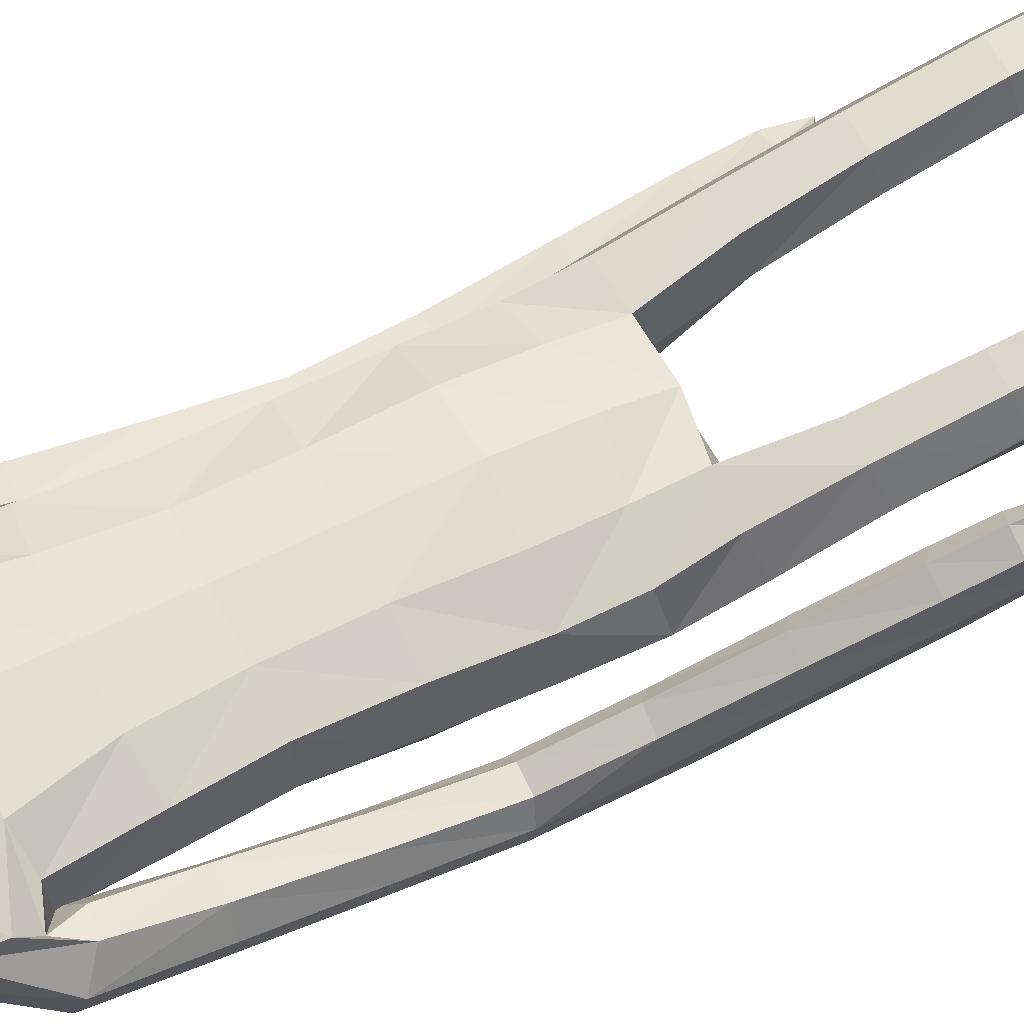
<metadata>
{"format":"obj","ext":"obj","renderer":"f3d","projection":"perspective","resolution":1024,"background":"white","views":[{"elev":62.6,"azim":-116.4,"up":"+Z"}]}
</metadata>
<code>
o Group1
v -0.06258 3.132 -0.2109
v 0.2323 0.01412 -0.04988
v 0.1988 0.01629 -0.008321
v 0.1934 0.07272 -0.01532
v 0.2208 0.07007 -0.06154
v 0.275 0.01078 -0.03915
v 0.2483 0.01115 -0.009222
v 0.2699 0.07028 -0.05015
v 0.23 0.04125 0.2287
v 0.2259 0.04609 0.1998
v 0.2158 0.007793 0.187
v 0.2292 0.008839 0.2294
v 0.2793 0.03926 0.2227
v 0.2827 0.04227 0.1965
v 0.2902 0.008106 0.2197
v 0.3831 1.06 -0.1615
v 0.3659 1.041 -0.1263
v 0.3267 1.06 -0.1638
v 0.368 1.072 -0.1773
v 0.3859 1.117 -0.1605
v 0.3743 1.116 -0.1169
v 0.3796 1.117 -0.1894
v 0.2714 0.006591 0.1586
v 0.2818 0.07303 0.05199
v 0.2967 0.0103 0.06845
v 0.29 0.009647 0.004502
v 0.2881 0.07586 -0.002214
v 0.2871 0.05355 0.1362
v 0.2988 0.008502 0.1402
v 0.2826 0.1935 0.000955
v 0.2598 0.1912 0.05097
v 0.2059 0.1846 0.04532
v 0.2017 0.07571 0.055
v 0.2157 0.05641 0.1305
v 0.1862 0.1851 -0.007277
v 0.2013 0.01096 0.03334
v 0.2029 0.005634 0.1094
v 0.3382 1.058 -0.1058
v 0.3111 1.064 -0.1367
v 0.3324 1.115 -0.1016
v 0.2994 1.121 -0.1339
v 0.01076 3.313 -0.1846
v 0.04181 3.254 -0.1932
v 0.03089 3.348 -0.1193
v 0.09375 3.286 -0.1199
v 0.1114 1.429 0.08527
v 0.1398 1.272 0.1079
v 0.2116 1.276 0.1121
v 0.205 1.437 0.08274
v 0.2089 1.558 0.05912
v 0.1153 1.543 0.09632
v 0.1019 1.405 0.002194
v 0.1186 1.266 0.03608
v 0.1131 1.416 -0.06822
v 0.1127 1.539 -0.1119
v 0.2058 1.537 -0.08997
v 0.2056 1.413 -0.05958
v 0.1483 1.25 -0.02192
v 0.3173 1.11 -0.1782
v 0.2685 0.005579 0.02477
v 0.2931 0.008025 0.1851
v 0.1212 2.496 -0.1142
v 0.08169 2.615 -0.1031
v 0.02488 3.348 -0.04909
v 0.05773 3.295 -0.0227
v 0.1614 2.36 0.09653
v 0.2297 2.348 0.05527
v 0.2851 2.369 0.03302
v 0.2839 2.407 0.06547
v 0.1264 2.196 0.1018
v 0.2174 2.185 0.06465
v 0.1306 2.512 0.06668
v 0.2702 2.486 0.04472
v 0.3171 2.317 0.02364
v 0.3552 2.354 -0.02446
v 0.2531 2.518 -0.03491
v 0.1652 2.548 -0.02536
v 0.3421 2.372 -0.07721
v 0.3497 2.171 -0.08093
v 0.3418 2.185 -0.1241
v 0.2614 2.356 -0.0998
v 0.2419 2.427 -0.1018
v 0.2662 2.183 -0.1357
v 0.3426 1.994 -0.1675
v 0.2718 1.991 -0.1719
v 0.2392 2.17 -0.0847
v 0.2268 2.336 -0.04571
v 0.2487 1.981 -0.1255
v 0.2727 1.8 -0.21
v 0.2516 1.79 -0.1664
v 0.2745 1.971 -0.08314
v 0.2661 2.159 -0.03392
v 0.2791 1.782 -0.1287
v 0.2608 1.594 -0.1664
v 0.2904 1.598 -0.1293
v 0.3266 1.783 -0.1336
v 0.3242 1.972 -0.08581
v 0.337 1.601 -0.1367
v 0.3067 1.404 -0.1163
v 0.3525 1.407 -0.1269
v 0.3557 1.6 -0.1804
v 0.3468 1.793 -0.1762
v 0.3692 1.405 -0.1713
v 0.3676 1.223 -0.1188
v 0.3812 1.221 -0.1638
v 0.3632 1.405 -0.206
v 0.3502 1.6 -0.2163
v 0.3751 1.221 -0.1968
v 0.303 1.214 -0.1842
v 0.2913 1.398 -0.1966
v 0.2903 1.217 -0.1385
v 0.2752 1.4 -0.1511
v 0.323 1.221 -0.1055
v 0.2795 1.593 -0.2118
v 0.3421 1.803 -0.2111
v 0.3479 1.983 -0.1296
v 0.3217 2.158 -0.03291
v 0.2671 2.307 0.01712
v 0.2802 2.367 -0.03889
v 0.2355 2.34 -0.03259
v 0.2066 2.385 -0.1114
v 0.2301 2.183 -0.02723
v 0.1908 2.189 -0.1133
v 0.2224 2.026 -0.01758
v 0.1841 2.024 -0.09739
v 0.2045 2.026 0.0681
v 0.206 1.855 0.06652
v 0.2312 1.856 -0.01694
v 0.1126 2.029 0.09828
v 0.1121 1.856 0.1021
v 0.1187 1.684 0.1029
v 0.2105 1.691 0.05791
v 0.2334 1.692 -0.02441
v 0.2384 1.553 -0.01793
v 0.1997 1.686 -0.09466
v 0.2442 1.424 0.01244
v 0.2482 1.266 0.04841
v 0.2184 1.251 -0.01699
v 0.2545 1.086 0.0785
v 0.233 1.077 0.0133
v 0.2202 1.093 0.1378
v 0.2295 0.9005 0.1574
v 0.2622 0.8981 0.09914
v 0.1548 1.091 0.1342
v 0.166 0.8977 0.1555
v 0.1315 1.083 0.07142
v 0.1427 0.892 0.09447
v 0.1661 1.075 0.01504
v 0.1771 0.8896 0.037
v 0.2414 0.8927 0.03483
v 0.2484 0.7188 0.04582
v 0.1862 0.7158 0.04771
v 0.2702 0.7059 0.1066
v 0.275 0.5162 0.06317
v 0.2533 0.5281 0.00453
v 0.2394 0.6916 0.1629
v 0.2458 0.5032 0.1188
v 0.1772 0.6891 0.1617
v 0.1859 0.5015 0.1172
v 0.1539 0.7012 0.1038
v 0.1638 0.5131 0.06058
v 0.1938 0.5267 0.005261
v 0.2015 0.3413 -0.03017
v 0.1753 0.3289 0.02131
v 0.2568 0.3423 -0.02791
v 0.2625 0.1949 -0.0482
v 0.2112 0.1915 -0.05416
v 0.2777 0.3322 0.0261
v 0.2518 0.3199 0.07859
v 0.1964 0.3173 0.07522
v 0.1118 1.689 -0.1265
v 0.108 1.856 -0.1305
v 0.1992 1.853 -0.09706
v 0.1019 2.027 -0.1348
v 0.1061 2.202 -0.1496
v 0.1078 2.369 -0.1462
v 0.09003 2.623 0.0371
v 0.1216 2.632 -0.02554
v 0.1072 2.719 -0.01214
v 0.07482 2.712 0.02653
v 0.06402 2.725 -0.08871
v 0.07477 2.844 -0.1084
v 0.131 2.847 -0.01674
v 0.07996 2.995 -0.1525
v 0.06826 3.151 -0.1883
v 0.1329 3.181 -0.09727
v 0.1372 3.017 -0.05576
v 0.09791 3.204 0.02395
v 0.09602 3.03 0.05571
v 0.1039 2.845 0.07337
v 0.2642 0.004463 0.08631
v 0.03378 3.028 0.08739
v 0.01363 3.197 0.05908
v -0.06882 3.314 -0.1819
v -0.06833 3.248 -0.2028
v 5.1e-05 1.422 0.08572
v 0.000115 1.525 0.1072
v -9.5e-05 1.403 -0.01818
v -4e-05 1.552 -0.118
v -0.00013 1.45 -0.0788
v 1.7e-05 2.611 -0.143
v 1e-06 2.509 -0.1531
v -0.02401 3.296 0.02586
v -0.03928 3.35 -0.02804
v -0.05555 3.354 -0.1046
v 0 2.202 0.1121
v 1e-06 2.364 0.1124
v 1e-06 2.506 0.08815
v -0 1.856 0.1127
v -0 2.032 0.1092
v 7.9e-05 1.677 0.1177
v 0 1.858 -0.1401
v 2e-06 1.694 -0.1337
v 0 2.029 -0.1456
v 0 2.21 -0.1593
v 1e-06 2.379 -0.1664
v 0.000484 2.627 0.0563
v -0.02284 2.84 -0.1383
v -0.001855 2.727 -0.1292
v -0.04471 2.982 -0.1792
v -0.06137 3.132 -0.2111
v 0.0143 3.031 0.1256
v -0.006036 3.199 0.08023
v 0.02054 2.845 0.1205
v 0.003066 2.708 0.04751
v -0.1936 0.08811 -0.09097
v -0.1664 0.08027 -0.04571
v -0.1778 0.1326 -0.0294
v -0.1986 0.1427 -0.07794
v -0.2339 0.07228 -0.09234
v -0.2119 0.06577 -0.05949
v -0.2464 0.1295 -0.07764
v -0.2315 -0.003388 0.17
v -0.2255 0.01387 0.1467
v -0.2035 -0.01252 0.1232
v -0.2217 -0.03216 0.1588
v -0.2771 -0.01291 0.1529
v -0.2781 -1.5e-05 0.1297
v -0.2784 -0.04148 0.1361
v -0.442 1.136 0.1806
v -0.425 1.132 0.2203
v -0.3859 1.129 0.1782
v -0.4266 1.138 0.1611
v -0.4398 1.187 0.157
v -0.4263 1.205 0.1965
v -0.4347 1.175 0.1307
v -0.2528 -0.01332 0.08471
v -0.2686 0.08785 0.01124
v -0.2671 0.02241 -0.000697
v -0.2529 0.04999 -0.05702
v -0.27 0.1119 -0.03648
v -0.2783 0.03428 0.07856
v -0.2772 -0.009669 0.06277
v -0.2831 0.2333 0.008437
v -0.2612 0.2232 0.05783
v -0.2075 0.2177 0.05228
v -0.1939 0.1057 0.03337
v -0.2103 0.0541 0.09053
v -0.1869 0.2268 0.000672
v -0.1723 0.05759 -0.01075
v -0.1814 0.02072 0.05539
v -0.395 1.153 0.2316
v -0.3689 1.143 0.2011
v -0.384 1.206 0.2108
v -0.3521 1.194 0.1792
v -0.142 3.302 -0.1528
v -0.1657 3.24 -0.15
v -0.139 3.336 -0.08385
v -0.1879 3.266 -0.06121
v -0.1111 1.439 0.08917
v -0.1402 1.286 0.1295
v -0.2119 1.29 0.1337
v -0.2047 1.447 0.08677
v -0.2082 1.563 0.05128
v -0.1146 1.55 0.08997
v -0.1022 1.406 0.009164
v -0.1194 1.272 0.0587
v -0.1138 1.41 -0.06194
v -0.1129 1.53 -0.1161
v -0.206 1.529 -0.09487
v -0.2062 1.407 -0.05201
v -0.1496 1.249 0.002999
v -0.3728 1.167 0.1436
v -0.2337 0.04239 -0.0355
v -0.277 -0.02769 0.1043
v -0.1212 2.496 -0.1142
v -0.08169 2.615 -0.1031
v -0.1057 3.339 -0.02188
v -0.1177 3.282 0.01388
v -0.1614 2.36 0.09653
v -0.2297 2.348 0.05522
v -0.2851 2.369 0.03327
v -0.2839 2.408 0.06559
v -0.1264 2.196 0.1018
v -0.2174 2.185 0.06465
v -0.1306 2.512 0.06668
v -0.2702 2.486 0.04464
v -0.3167 2.319 0.03262
v -0.355 2.354 -0.01761
v -0.2531 2.518 -0.03515
v -0.1652 2.548 -0.02536
v -0.342 2.368 -0.07147
v -0.3495 2.168 -0.06161
v -0.3416 2.179 -0.1056
v -0.2613 2.351 -0.09327
v -0.2419 2.427 -0.102
v -0.2661 2.175 -0.1171
v -0.3425 1.985 -0.1359
v -0.2717 1.982 -0.1402
v -0.239 2.166 -0.06549
v -0.2266 2.334 -0.03842
v -0.2484 1.974 -0.09328
v -0.2725 1.789 -0.1652
v -0.2513 1.782 -0.121
v -0.2742 1.967 -0.05025
v -0.2658 2.158 -0.01399
v -0.2787 1.775 -0.08275
v -0.2735 1.601 -0.05401
v -0.3009 1.624 -0.02231
v -0.3262 1.776 -0.08762
v -0.3239 1.968 -0.05292
v -0.3474 1.627 -0.03006
v -0.3336 1.457 0.07305
v -0.3795 1.459 0.06242
v -0.3681 1.61 -0.06887
v -0.3465 1.783 -0.1308
v -0.3982 1.44 0.02311
v -0.4104 1.298 0.1491
v -0.426 1.279 0.1092
v -0.3937 1.424 -0.008218
v -0.3641 1.594 -0.1013
v -0.4213 1.265 0.07923
v -0.3497 1.256 0.09359
v -0.3224 1.415 0.003101
v -0.3349 1.277 0.1337
v -0.3042 1.435 0.04345
v -0.3655 1.299 0.1616
v -0.2942 1.582 -0.09436
v -0.3419 1.791 -0.1663
v -0.3477 1.976 -0.09729
v -0.3214 2.158 -0.01286
v -0.2668 2.309 0.02655
v -0.2801 2.367 -0.03867
v -0.2355 2.341 -0.03266
v -0.2066 2.385 -0.1114
v -0.2301 2.183 -0.02724
v -0.1908 2.189 -0.1133
v -0.2224 2.026 -0.01758
v -0.1841 2.024 -0.09739
v -0.2045 2.026 0.0681
v -0.2059 1.855 0.06514
v -0.2312 1.856 -0.01797
v -0.1126 2.029 0.09828
v -0.1121 1.856 0.1021
v -0.1185 1.685 0.09882
v -0.2102 1.692 0.05261
v -0.2332 1.691 -0.02959
v -0.2381 1.551 -0.02482
v -0.1996 1.683 -0.0991
v -0.2444 1.427 0.01856
v -0.2489 1.273 0.07173
v -0.2196 1.251 0.00816
v -0.2559 1.098 0.1214
v -0.2349 1.081 0.0575
v -0.2213 1.111 0.1794
v -0.2314 0.9217 0.2209
v -0.2645 0.9135 0.163
v -0.1559 1.108 0.1757
v -0.1679 0.9185 0.2187
v -0.133 1.093 0.1141
v -0.1451 0.9063 0.158
v -0.168 1.08 0.059
v -0.1797 0.8978 0.1013
v -0.244 0.9011 0.09931
v -0.2509 0.746 0.1317
v -0.1887 0.743 0.1337
v -0.2733 0.7244 0.1895
v -0.277 0.5433 0.1182
v -0.2548 0.5639 0.06224
v -0.243 0.7019 0.2434
v -0.2484 0.5222 0.1716
v -0.1808 0.6998 0.2425
v -0.1884 0.5209 0.1704
v -0.157 0.7204 0.1873
v -0.1658 0.5408 0.1163
v -0.1952 0.5625 0.06337
v -0.2019 0.3844 0.000551
v -0.1763 0.3645 0.04988
v -0.2573 0.3851 0.002362
v -0.2626 0.2423 -0.03951
v -0.2112 0.2404 -0.04492
v -0.2788 0.3669 0.05403
v -0.2533 0.347 0.1044
v -0.1978 0.3449 0.1012
v -0.1118 1.686 -0.1295
v -0.108 1.856 -0.1305
v -0.1992 1.853 -0.09767
v -0.1019 2.027 -0.1348
v -0.1061 2.202 -0.1496
v -0.1078 2.369 -0.1462
v -0.08977 2.623 0.03725
v -0.1212 2.632 -0.02514
v -0.1038 2.717 -0.006066
v -0.06977 2.711 0.0303
v -0.06457 2.724 -0.08599
v -0.1042 2.832 -0.07526
v -0.1253 2.832 0.02841
v -0.1491 2.979 -0.1048
v -0.1737 3.134 -0.1379
v -0.2003 3.157 -0.02782
v -0.1654 2.996 0.007316
v -0.1235 3.189 0.07009
v -0.08589 3.017 0.09331
v -0.07054 2.835 0.1033
v -0.2366 0.01656 0.02047
v -0.01737 3.024 0.09778
v -0.03208 3.194 0.06861
v 0.01174 3.016 0.1104
f 2 3 5
f 2 6 3
f 2 5 6
f 9 10 11
f 9 13 14
f 9 12 15
f 16 17 19
f 16 20 17
f 16 19 22
f 12 11 23
f 24 25 27
f 24 28 29
f 24 27 30
f 24 31 32
f 24 33 28
f 33 32 4
f 33 4 3
f 33 36 34
f 38 39 17
f 38 40 41
f 38 17 40
f 42 43 194
f 42 44 43
f 46 47 48
f 46 49 50
f 46 52 47
f 46 51 196
f 46 196 198
f 54 55 57
f 54 200 199
f 54 52 200
f 54 58 53
f 19 18 22
f 7 60 3
f 7 6 60
f 61 14 13
f 61 29 14
f 61 15 23
f 62 202 201
f 39 41 18
f 64 204 65
f 64 44 204
f 64 65 45
f 66 67 68
f 66 70 67
f 66 207 206
f 66 72 208
f 66 69 72
f 73 69 74
f 73 76 72
f 73 75 76
f 78 75 79
f 78 81 76
f 78 80 83
f 83 80 85
f 83 86 81
f 83 85 88
f 88 85 90
f 88 91 86
f 88 90 93
f 93 90 95
f 93 96 91
f 93 95 98
f 98 95 100
f 98 101 102
f 98 100 103
f 103 100 105
f 103 106 107
f 103 105 106
f 108 105 20
f 108 109 106
f 108 22 59
f 109 111 112
f 109 59 111
f 111 113 112
f 111 41 40
f 113 104 99
f 113 40 21
f 112 94 114
f 112 99 94
f 114 107 110
f 114 89 115
f 114 94 89
f 115 102 101
f 115 84 102
f 115 89 84
f 116 97 102
f 116 79 117
f 116 84 80
f 117 92 97
f 117 74 92
f 117 79 75
f 118 87 92
f 118 68 87
f 118 74 68
f 119 82 87
f 119 120 82
f 119 68 67
f 120 122 121
f 120 67 71
f 122 124 123
f 122 71 126
f 126 127 128
f 126 129 127
f 126 71 129
f 129 210 130
f 129 70 210
f 209 211 130
f 211 197 131
f 131 132 130
f 131 51 132
f 132 133 127
f 132 50 133
f 134 56 133
f 134 136 56
f 134 50 49
f 136 137 57
f 136 49 48
f 137 139 138
f 137 48 139
f 141 142 139
f 141 144 142
f 141 48 47
f 144 146 145
f 144 47 53
f 146 148 149
f 146 53 148
f 148 140 150
f 148 58 140
f 150 151 152
f 150 143 153
f 150 140 143
f 153 154 155
f 153 156 154
f 153 143 156
f 156 158 157
f 156 142 145
f 158 160 161
f 158 145 147
f 160 152 161
f 160 147 149
f 162 163 164
f 162 155 165
f 162 152 155
f 165 166 167
f 165 168 166
f 165 155 168
f 168 169 30
f 168 154 169
f 169 170 32
f 169 157 170
f 170 164 35
f 170 159 161
f 166 8 167
f 166 30 8
f 167 35 164
f 167 5 35
f 138 58 54
f 135 171 172
f 135 56 171
f 135 173 128
f 171 213 212
f 171 55 213
f 212 214 172
f 214 215 174
f 215 216 175
f 175 123 125
f 175 176 121
f 174 125 173
f 173 125 128
f 104 21 20
f 72 177 217
f 72 77 178
f 178 179 177
f 178 63 179
f 178 77 62
f 181 182 179
f 181 219 218
f 181 63 219
f 218 220 182
f 220 1 184
f 1 195 185
f 185 186 184
f 185 43 45
f 186 188 189
f 186 45 188
f 188 193 192
f 188 65 193
f 222 418 192
f 224 225 190
f 225 217 177
f 190 183 187
f 190 180 183
f 187 183 184
f 205 44 194
f 216 202 62
f 62 82 176
f 62 77 82
f 60 191 37
f 60 26 191
f 191 23 11
f 191 25 23
f 37 11 10
f 34 10 14
f 26 6 8
f 193 223 222
f 418 224 190
f 226 229 228
f 226 227 230
f 226 230 229
f 233 236 235
f 233 234 238
f 233 237 239
f 240 243 241
f 240 241 244
f 240 244 246
f 236 239 247
f 248 251 249
f 248 249 253
f 248 255 254
f 248 257 256
f 248 252 257
f 257 228 259
f 257 260 227
f 257 258 260
f 262 241 263
f 262 263 265
f 262 264 241
f 266 194 267
f 266 267 268
f 270 273 272
f 270 275 274
f 270 271 276
f 270 196 275
f 270 276 198
f 278 281 279
f 278 279 199
f 278 200 276
f 278 276 277
f 243 246 242
f 231 227 284
f 231 284 230
f 285 239 237
f 285 238 253
f 285 253 247
f 286 287 201
f 263 242 265
f 288 289 204
f 288 204 268
f 288 268 269
f 290 293 292
f 290 291 294
f 290 294 206
f 290 207 208
f 290 296 293
f 297 299 298
f 297 296 300
f 297 300 299
f 302 304 303
f 302 300 305
f 302 305 307
f 307 309 304
f 307 305 310
f 307 310 312
f 312 314 309
f 312 310 315
f 312 315 317
f 317 319 314
f 317 315 320
f 317 320 322
f 322 324 319
f 322 320 326
f 322 325 327
f 327 329 324
f 327 325 331
f 327 330 329
f 332 246 244
f 332 330 333
f 332 333 283
f 333 334 336
f 333 335 283
f 335 336 337
f 335 337 264
f 337 323 328
f 337 328 245
f 336 334 338
f 336 318 323
f 338 334 331
f 338 331 339
f 338 313 318
f 339 331 325
f 339 326 308
f 339 308 313
f 340 326 321
f 340 321 341
f 340 303 304
f 341 321 316
f 341 316 298
f 341 298 299
f 342 316 311
f 342 311 292
f 342 292 298
f 343 311 306
f 343 306 344
f 343 344 291
f 344 345 346
f 344 346 295
f 346 347 348
f 346 348 350
f 350 348 352
f 350 351 353
f 350 353 295
f 353 354 210
f 353 210 294
f 209 354 211
f 211 355 197
f 355 354 356
f 355 356 275
f 356 351 357
f 356 357 358
f 358 357 280
f 358 280 360
f 358 360 273
f 360 281 361
f 360 361 272
f 361 362 363
f 361 363 272
f 365 363 366
f 365 366 368
f 365 368 271
f 368 369 370
f 368 370 277
f 370 371 373
f 370 372 277
f 372 373 374
f 372 364 282
f 374 373 376
f 374 375 377
f 374 367 364
f 377 375 379
f 377 378 380
f 377 380 367
f 380 381 382
f 380 382 369
f 382 383 385
f 382 384 371
f 384 385 386
f 384 376 373
f 386 385 388
f 386 387 389
f 386 379 376
f 389 387 390
f 389 390 392
f 389 392 379
f 392 254 393
f 392 393 378
f 393 255 256
f 393 394 381
f 394 256 259
f 394 388 385
f 390 391 229
f 390 232 254
f 391 387 388
f 391 259 229
f 362 281 278
f 359 397 396
f 359 395 280
f 359 357 352
f 395 396 212
f 395 213 279
f 212 396 214
f 214 398 215
f 215 399 216
f 399 398 349
f 399 347 345
f 398 396 397
f 397 352 348
f 328 329 244
f 296 208 217
f 296 401 402
f 402 401 404
f 402 403 287
f 402 287 286
f 405 403 407
f 405 406 219
f 405 219 201
f 218 406 220
f 220 408 221
f 221 409 195
f 409 408 410
f 409 410 269
f 410 411 413
f 410 412 269
f 412 413 416
f 412 417 289
f 222 416 418
f 224 414 404
f 225 404 401
f 414 413 411
f 414 407 403
f 411 408 407
f 205 194 268
f 216 400 286
f 286 400 306
f 286 306 301
f 284 260 261
f 284 415 250
f 415 261 235
f 415 247 249
f 261 258 234
f 258 252 238
f 250 251 232
f 417 416 222
f 224 418 414
f 3 4 5
f 6 7 3
f 5 8 6
f 12 9 11
f 10 9 14
f 13 9 15
f 17 18 19
f 20 21 17
f 20 16 22
f 15 12 23
f 25 26 27
f 25 24 29
f 31 24 30
f 33 24 32
f 33 34 28
f 32 35 4
f 36 33 3
f 36 37 34
f 39 18 17
f 39 38 41
f 17 21 40
f 43 195 194
f 44 45 43
f 49 46 48
f 51 46 50
f 52 53 47
f 51 197 196
f 52 46 198
f 55 56 57
f 55 54 199
f 52 198 200
f 52 54 53
f 18 59 22
f 60 36 3
f 6 26 60
f 15 61 13
f 29 28 14
f 29 61 23
f 63 62 201
f 41 59 18
f 204 203 65
f 44 205 204
f 44 64 45
f 69 66 68
f 70 71 67
f 70 66 206
f 207 66 208
f 69 73 72
f 75 73 74
f 76 77 72
f 75 78 76
f 80 78 79
f 81 82 76
f 81 78 83
f 80 84 85
f 86 87 81
f 86 83 88
f 85 89 90
f 91 92 86
f 91 88 93
f 90 94 95
f 96 97 91
f 96 93 98
f 95 99 100
f 96 98 102
f 101 98 103
f 100 104 105
f 101 103 107
f 105 108 106
f 22 108 20
f 109 110 106
f 109 108 59
f 110 109 112
f 59 41 111
f 113 99 112
f 113 111 40
f 104 100 99
f 104 113 21
f 110 112 114
f 99 95 94
f 107 106 110
f 107 114 115
f 94 90 89
f 107 115 101
f 84 116 102
f 89 85 84
f 97 96 102
f 97 116 117
f 79 116 80
f 92 91 97
f 74 118 92
f 74 117 75
f 87 86 92
f 68 119 87
f 74 69 68
f 82 81 87
f 120 121 82
f 120 119 67
f 122 123 121
f 122 120 71
f 124 125 123
f 124 122 126
f 124 126 128
f 129 130 127
f 71 70 129
f 210 209 130
f 70 206 210
f 211 131 130
f 197 51 131
f 132 127 130
f 51 50 132
f 133 128 127
f 50 134 133
f 56 135 133
f 136 57 56
f 136 134 49
f 137 138 57
f 137 136 48
f 139 140 138
f 48 141 139
f 142 143 139
f 144 145 142
f 144 141 47
f 146 147 145
f 146 144 53
f 147 146 149
f 53 58 148
f 149 148 150
f 58 138 140
f 149 150 152
f 151 150 153
f 140 139 143
f 151 153 155
f 156 157 154
f 143 142 156
f 158 159 157
f 158 156 145
f 159 158 161
f 160 158 147
f 152 162 161
f 152 160 149
f 161 162 164
f 163 162 165
f 152 151 155
f 163 165 167
f 168 30 166
f 155 154 168
f 169 31 30
f 154 157 169
f 31 169 32
f 157 159 170
f 32 170 35
f 164 170 161
f 8 5 167
f 30 27 8
f 163 167 164
f 5 4 35
f 57 138 54
f 173 135 172
f 56 55 171
f 133 135 128
f 172 171 212
f 55 199 213
f 214 174 172
f 215 175 174
f 216 176 175
f 174 175 125
f 123 175 121
f 172 174 173
f 125 124 128
f 105 104 20
f 208 72 217
f 177 72 178
f 179 180 177
f 63 181 179
f 63 178 62
f 182 183 179
f 182 181 218
f 63 201 219
f 220 184 182
f 1 185 184
f 195 43 185
f 186 187 184
f 186 185 45
f 187 186 189
f 45 65 188
f 189 188 192
f 65 203 223
f 193 65 223
f 225 180 190
f 180 225 177
f 189 190 187
f 180 179 183
f 183 182 184
f 44 42 194
f 176 216 62
f 82 121 176
f 77 76 82
f 36 60 37
f 26 25 191
f 37 191 11
f 25 29 23
f 34 37 10
f 28 34 14
f 27 26 8
f 192 193 222
f 192 418 190
f 189 192 190
f 227 226 228
f 227 231 230
f 230 232 229
f 234 233 235
f 237 233 238
f 236 233 239
f 243 242 241
f 241 245 244
f 243 240 246
f 235 236 247
f 251 250 249
f 252 248 253
f 251 248 254
f 255 248 256
f 252 258 257
f 256 257 259
f 228 257 227
f 258 261 260
f 241 242 263
f 264 262 265
f 264 245 241
f 194 195 267
f 267 269 268
f 271 270 272
f 273 270 274
f 271 277 276
f 196 197 275
f 196 270 198
f 281 280 279
f 200 278 199
f 200 198 276
f 282 278 277
f 246 283 242
f 227 260 284
f 284 250 230
f 238 285 237
f 238 252 253
f 239 285 247
f 202 286 201
f 242 283 265
f 289 203 204
f 204 205 268
f 289 288 269
f 291 290 292
f 291 295 294
f 207 290 206
f 296 290 208
f 296 297 293
f 293 297 298
f 296 301 300
f 300 302 299
f 299 302 303
f 300 306 305
f 304 302 307
f 309 308 304
f 305 311 310
f 309 307 312
f 314 313 309
f 310 316 315
f 314 312 317
f 319 318 314
f 315 321 320
f 319 317 322
f 324 323 319
f 325 322 326
f 324 322 327
f 329 328 324
f 330 327 331
f 330 332 329
f 329 332 244
f 330 334 333
f 246 332 283
f 335 333 336
f 335 265 283
f 336 323 337
f 265 335 264
f 323 324 328
f 264 337 245
f 318 336 338
f 318 319 323
f 334 330 331
f 313 338 339
f 313 314 318
f 326 339 325
f 326 340 308
f 308 309 313
f 326 320 321
f 303 340 341
f 308 340 304
f 321 315 316
f 316 342 298
f 303 341 299
f 316 310 311
f 311 343 292
f 292 293 298
f 311 305 306
f 306 345 344
f 292 343 291
f 345 347 346
f 291 344 295
f 347 349 348
f 295 346 350
f 351 350 352
f 351 354 353
f 353 294 295
f 354 209 210
f 210 206 294
f 354 355 211
f 355 275 197
f 354 351 356
f 356 274 275
f 351 352 357
f 274 356 358
f 357 359 280
f 280 281 360
f 274 358 273
f 281 362 361
f 273 360 272
f 362 364 363
f 363 365 272
f 363 367 366
f 366 369 368
f 272 365 271
f 369 371 370
f 271 368 277
f 372 370 373
f 372 282 277
f 364 372 374
f 364 362 282
f 375 374 376
f 367 374 377
f 367 363 364
f 378 377 379
f 378 381 380
f 380 366 367
f 381 383 382
f 366 380 369
f 384 382 385
f 369 382 371
f 376 384 386
f 371 384 373
f 387 386 388
f 379 386 389
f 379 375 376
f 387 391 390
f 390 254 392
f 392 378 379
f 254 255 393
f 393 381 378
f 394 393 256
f 394 383 381
f 388 394 259
f 383 394 385
f 232 390 229
f 232 251 254
f 259 391 388
f 259 228 229
f 282 362 278
f 395 359 396
f 395 279 280
f 397 359 352
f 213 395 212
f 213 199 279
f 396 398 214
f 398 399 215
f 399 400 216
f 347 399 349
f 400 399 345
f 349 398 397
f 349 397 348
f 245 328 244
f 401 296 217
f 301 296 402
f 403 402 404
f 403 405 287
f 301 402 286
f 406 405 407
f 406 218 219
f 287 405 201
f 406 408 220
f 408 409 221
f 409 267 195
f 408 411 410
f 267 409 269
f 412 410 413
f 412 289 269
f 417 412 416
f 417 223 289
f 223 203 289
f 225 224 404
f 217 225 401
f 407 414 411
f 404 414 403
f 408 406 407
f 194 266 268
f 202 216 286
f 400 345 306
f 306 300 301
f 415 284 261
f 415 249 250
f 247 415 235
f 247 253 249
f 235 261 234
f 234 258 238
f 230 250 232
f 223 417 222
f 418 416 414
f 416 413 414

</code>
